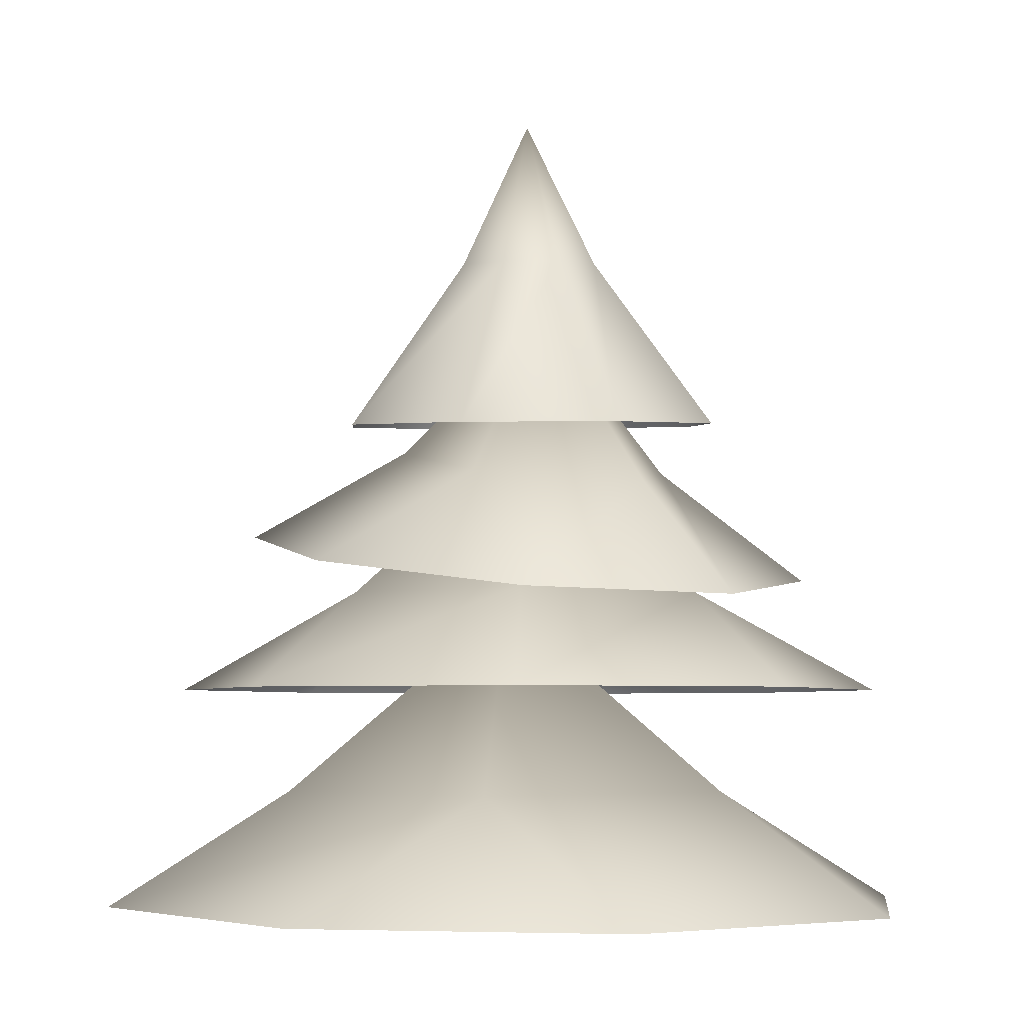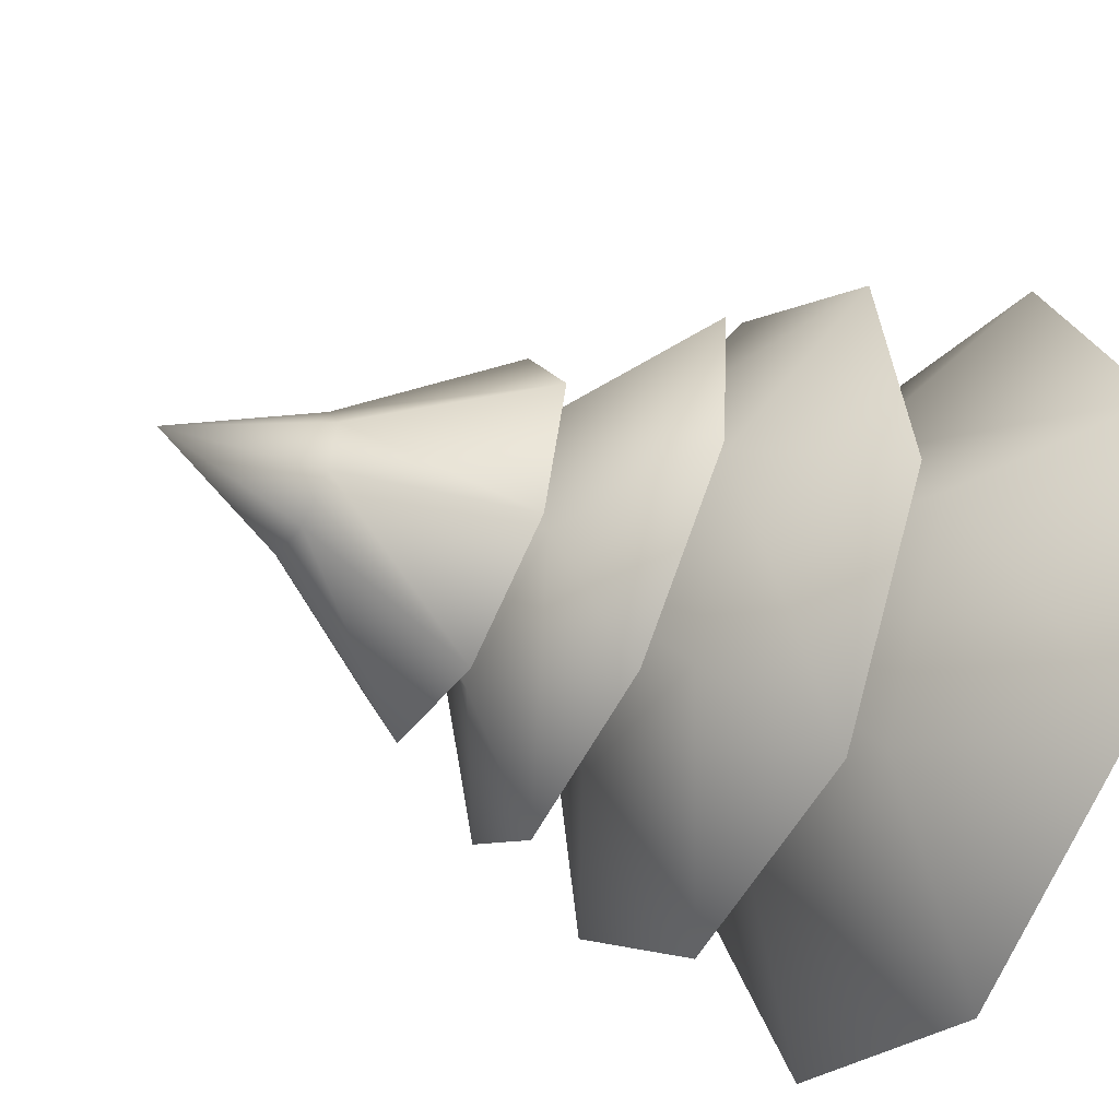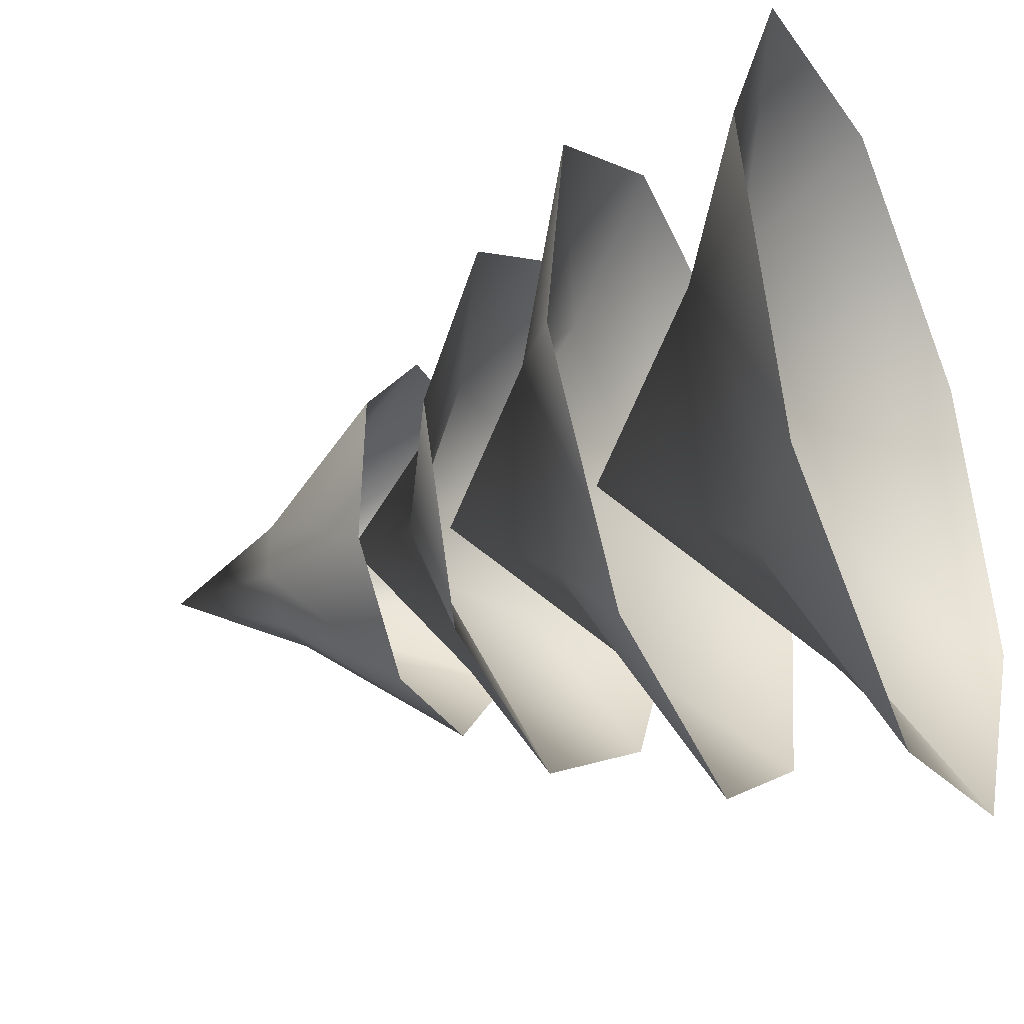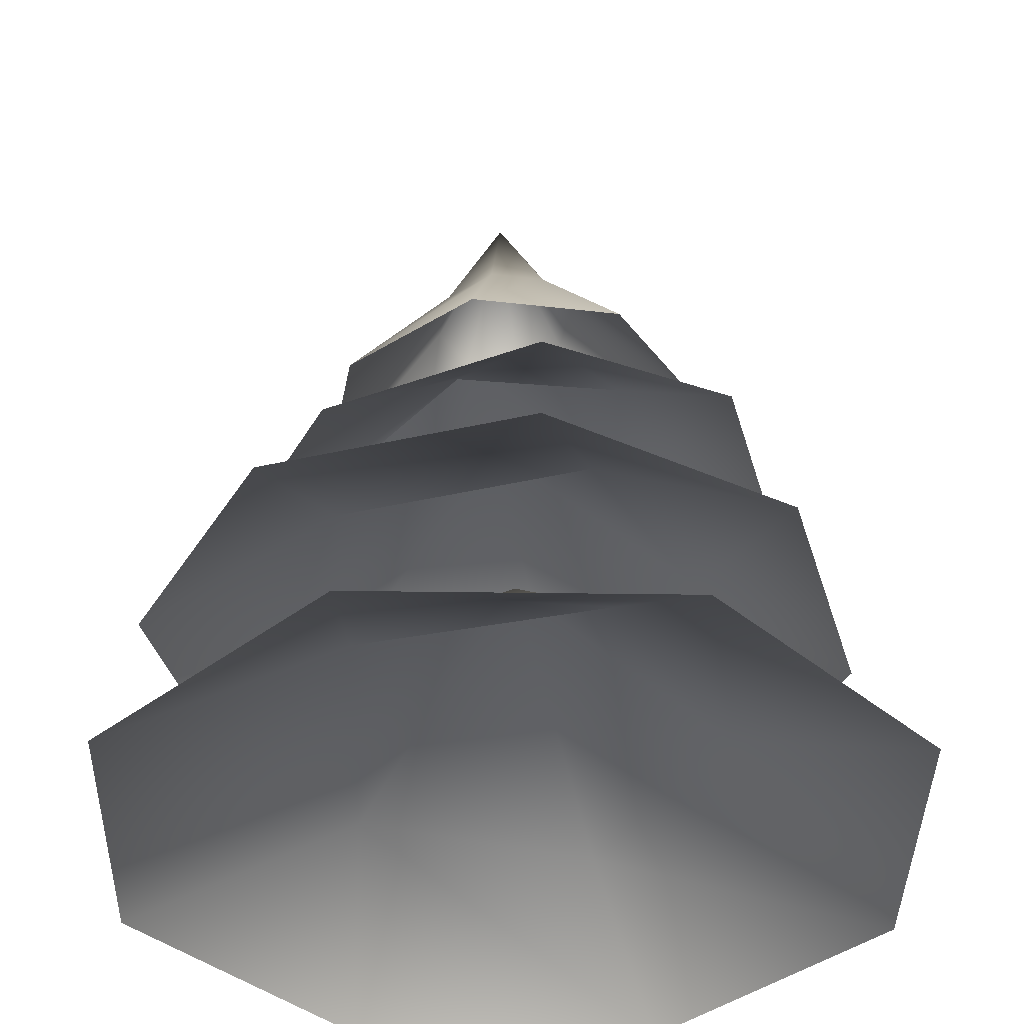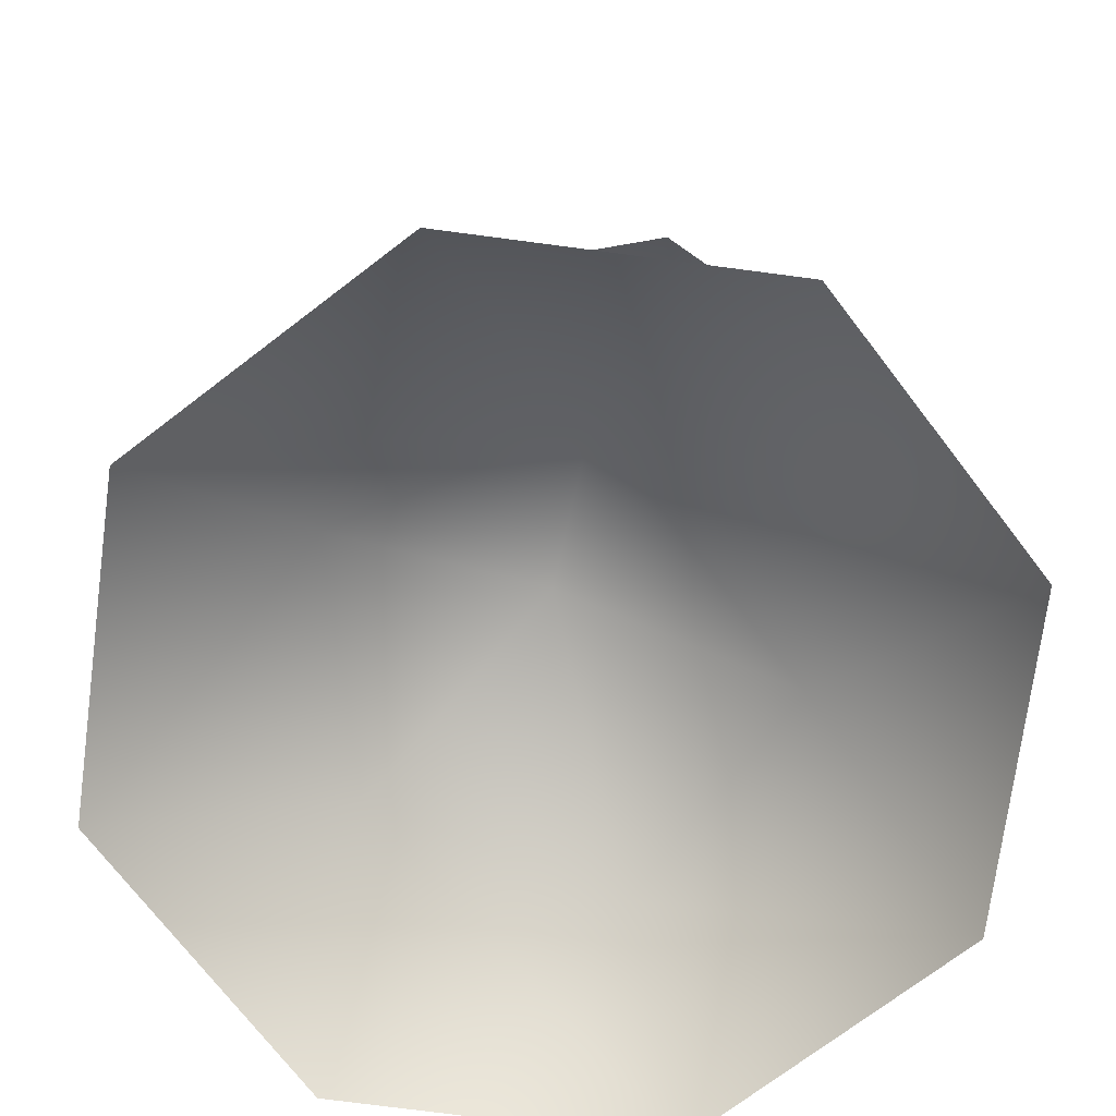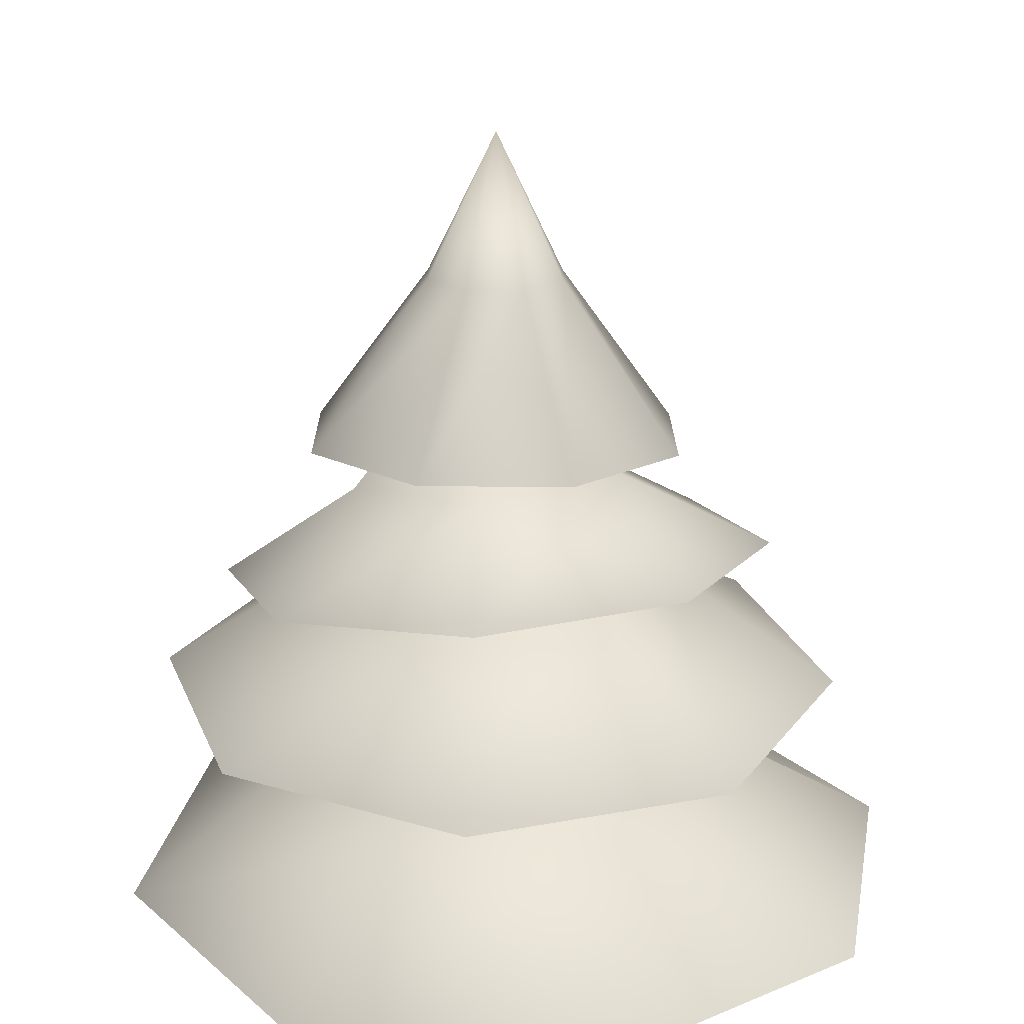
<metadata>
{"format":"obj","ext":"obj","renderer":"f3d","projection":"perspective","resolution":1024,"background":"white","views":[{"elev":-4.3,"azim":-10.1,"up":"+Y"},{"elev":-41.3,"azim":-117.7,"up":"+Z"},{"elev":-36.6,"azim":-65.8,"up":"+Z"},{"elev":-39.6,"azim":116.6,"up":"+Y"},{"elev":-72.1,"azim":-24.7,"up":"+Y"},{"elev":22.8,"azim":172.6,"up":"+Y"}]}
</metadata>
<code>
v 0.1095 1.578 0.3661
v 0.03893 1.931 0.142
v 0.1273 1.938 0.07318
v 0.3484 1.599 0.1801
v 0.141 1.948 -0.03793
v 0.3853 1.625 -0.1203
v 0.07193 1.954 -0.1262
v 0.1986 1.641 -0.3589
v -0.03941 1.953 -0.14
v -0.1023 1.638 -0.3961
v -0.1278 1.945 -0.07113
v -0.3412 1.618 -0.21
v -0.1415 1.936 0.03999
v -0.3781 1.592 0.09033
v -0.07241 1.93 0.1283
v -0.1915 1.575 0.329
v -0.003582 2.233 0.01497
v -0.5622 0.6246 0.6367
v -0.1599 0.85 0.4109
v 0.04299 0.6214 0.8243
v 0.3784 0.8471 0.1274
v 0.6035 0.6185 0.529
v 0.7911 0.6175 -0.07618
v 0.2651 0.8477 -0.3582
v 0.4958 0.6191 -0.6367
v -0.233 0.8503 -0.3806
v -0.1094 0.6222 -0.8243
v -0.6699 0.6252 -0.529
v -0.4962 0.8517 0.04285
v -0.8574 0.6262 0.07618
v -0.04382 1.231 0
v -0.3161 1.416 -0.4689
v -0.2402 1.557 -0.1452
v -0.5582 1.373 -0.1078
v -0.1586 1.489 0.2622
v -0.4732 1.302 0.3164
v -0.1111 1.246 0.5553
v 0.1836 1.468 0.2808
v 0.3161 1.237 0.4689
v 0.2958 1.513 -0.04162
v 0.5582 1.281 0.1078
v 0.4732 1.351 -0.3164
v 0.06822 1.564 -0.2953
v 0.1111 1.407 -0.5553
v 0.02009 1.826 0.05963
v 0.3821 1.058 0.6121
v 0.3001 1.252 0.224
v 0.6915 1.055 0.1637
v 0.2057 1.249 -0.2906
v 0.5932 1.053 -0.3721
v 0.1447 1.052 -0.6815
v -0.2218 1.25 -0.3223
v -0.3911 1.053 -0.5832
v -0.3682 1.252 0.08065
v -0.7005 1.056 -0.1348
v -0.6022 1.058 0.401
v -0.08831 1.253 0.4054
v -0.1538 1.059 0.7104
v -0.007257 1.579 0.02318
g Tree_conf1_(125)_2607_560
f 1 3 2
f 1 4 3
f 4 5 3
f 4 6 5
f 6 7 5
f 6 8 7
f 8 9 7
f 8 10 9
f 10 11 9
f 10 12 11
f 12 13 11
f 12 14 13
f 14 15 13
f 14 16 15
f 16 2 15
f 16 1 2
f 2 3 17
f 3 5 17
f 5 7 17
f 7 9 17
f 9 11 17
f 11 13 17
f 13 15 17
f 15 2 17
f 18 20 19
f 20 21 19
f 20 22 21
f 22 23 21
f 23 24 21
f 23 25 24
f 25 26 24
f 25 27 26
f 27 28 26
f 28 29 26
f 28 30 29
f 30 19 29
f 30 18 19
f 19 21 31
f 21 24 31
f 24 26 31
f 26 29 31
f 29 19 31
f 32 34 33
f 34 35 33
f 34 36 35
f 36 37 35
f 37 38 35
f 37 39 38
f 39 40 38
f 39 41 40
f 41 42 40
f 42 43 40
f 42 44 43
f 44 33 43
f 44 32 33
f 33 35 45
f 35 38 45
f 38 40 45
f 40 43 45
f 43 33 45
f 46 48 47
f 48 49 47
f 48 50 49
f 50 51 49
f 51 52 49
f 51 53 52
f 53 54 52
f 53 55 54
f 55 56 54
f 56 57 54
f 56 58 57
f 58 47 57
f 58 46 47
f 47 49 59
f 49 52 59
f 52 54 59
f 54 57 59
f 57 47 59

</code>
